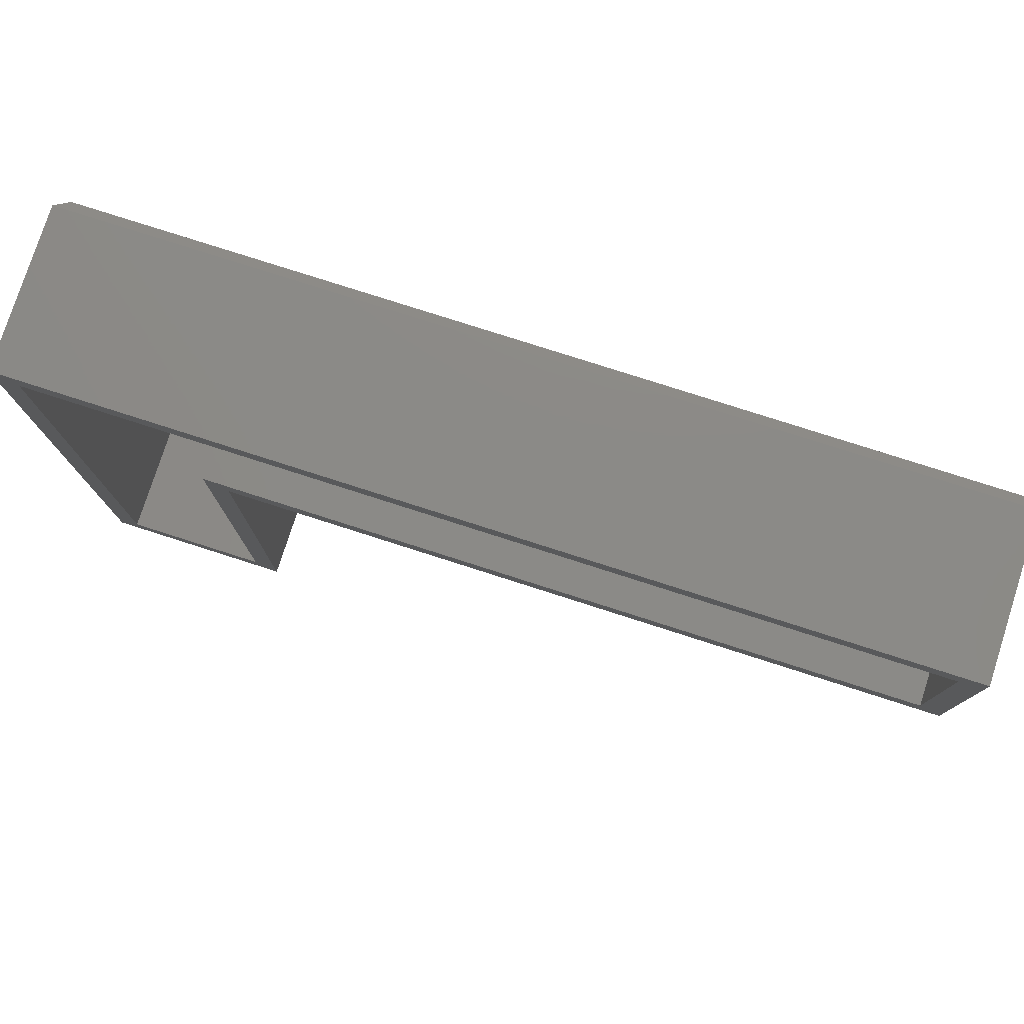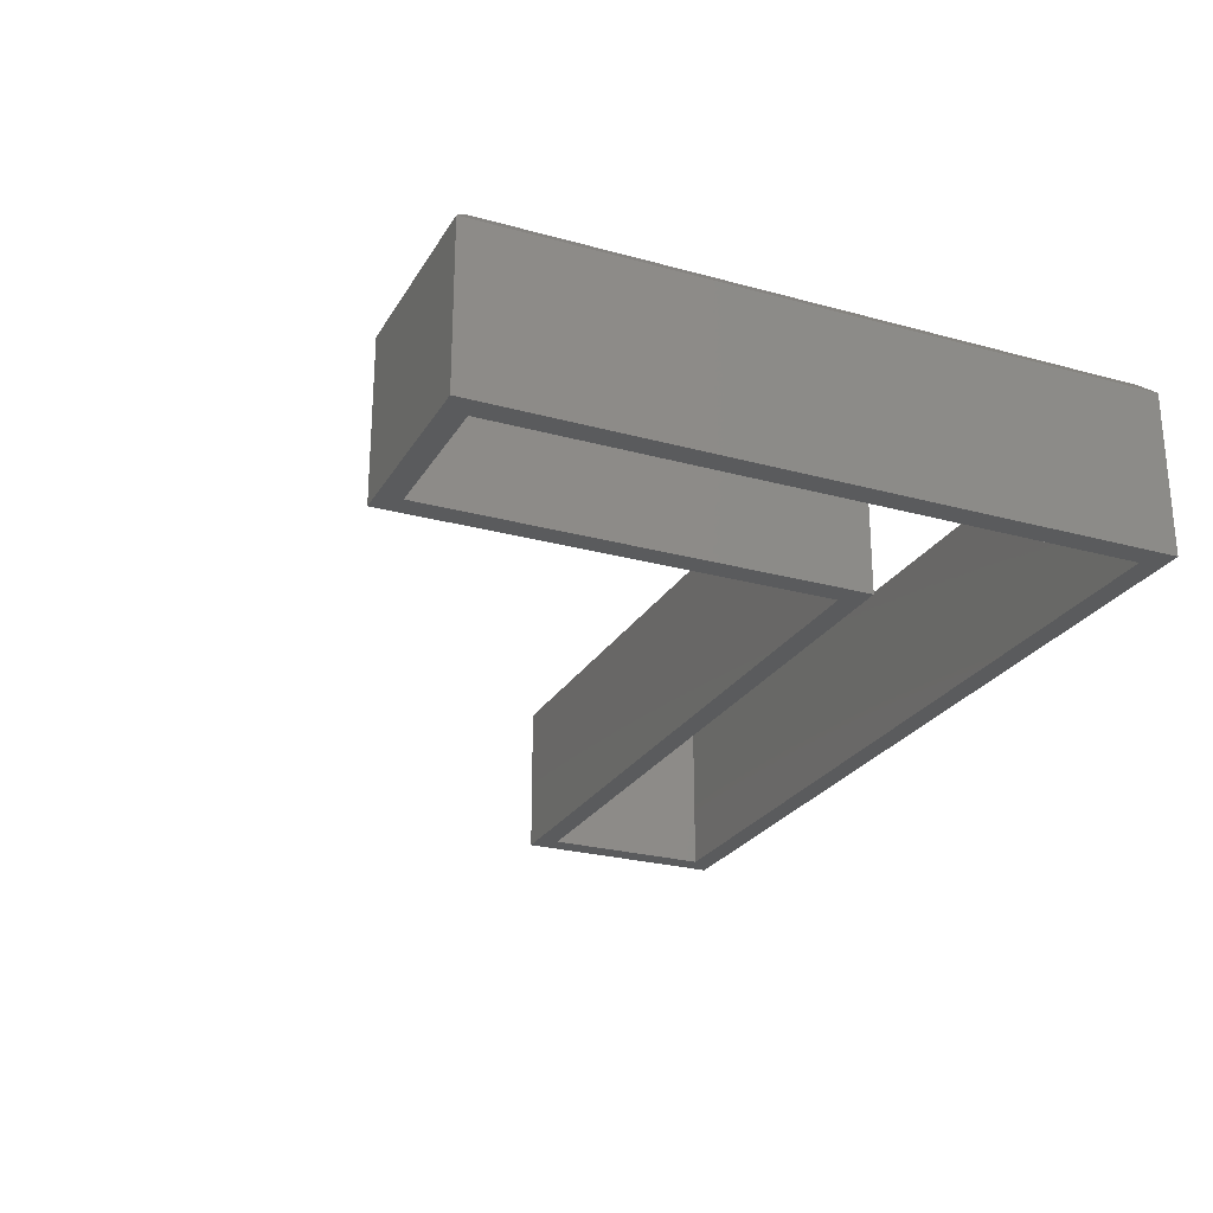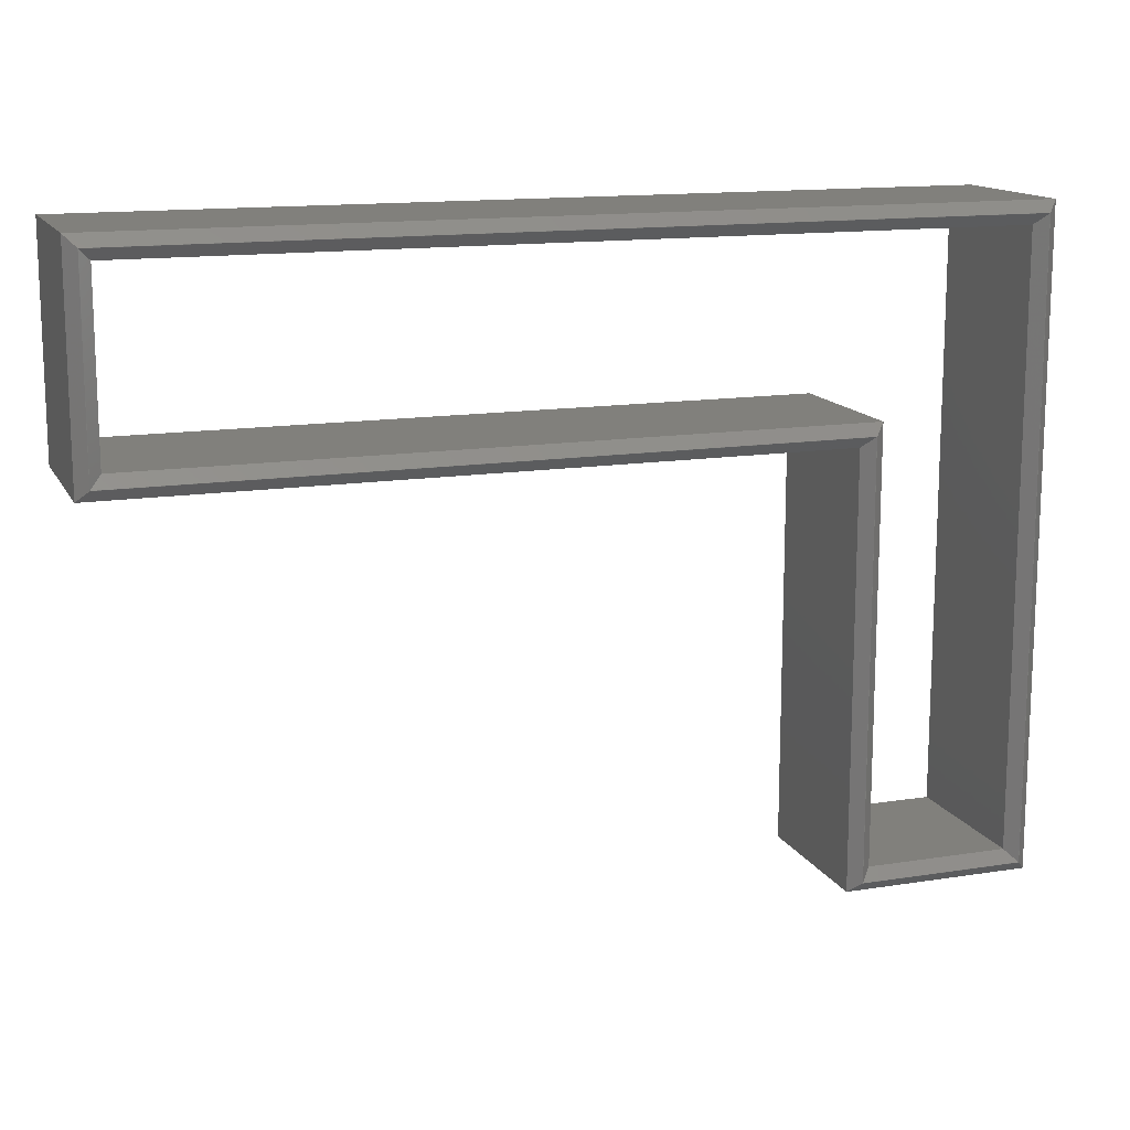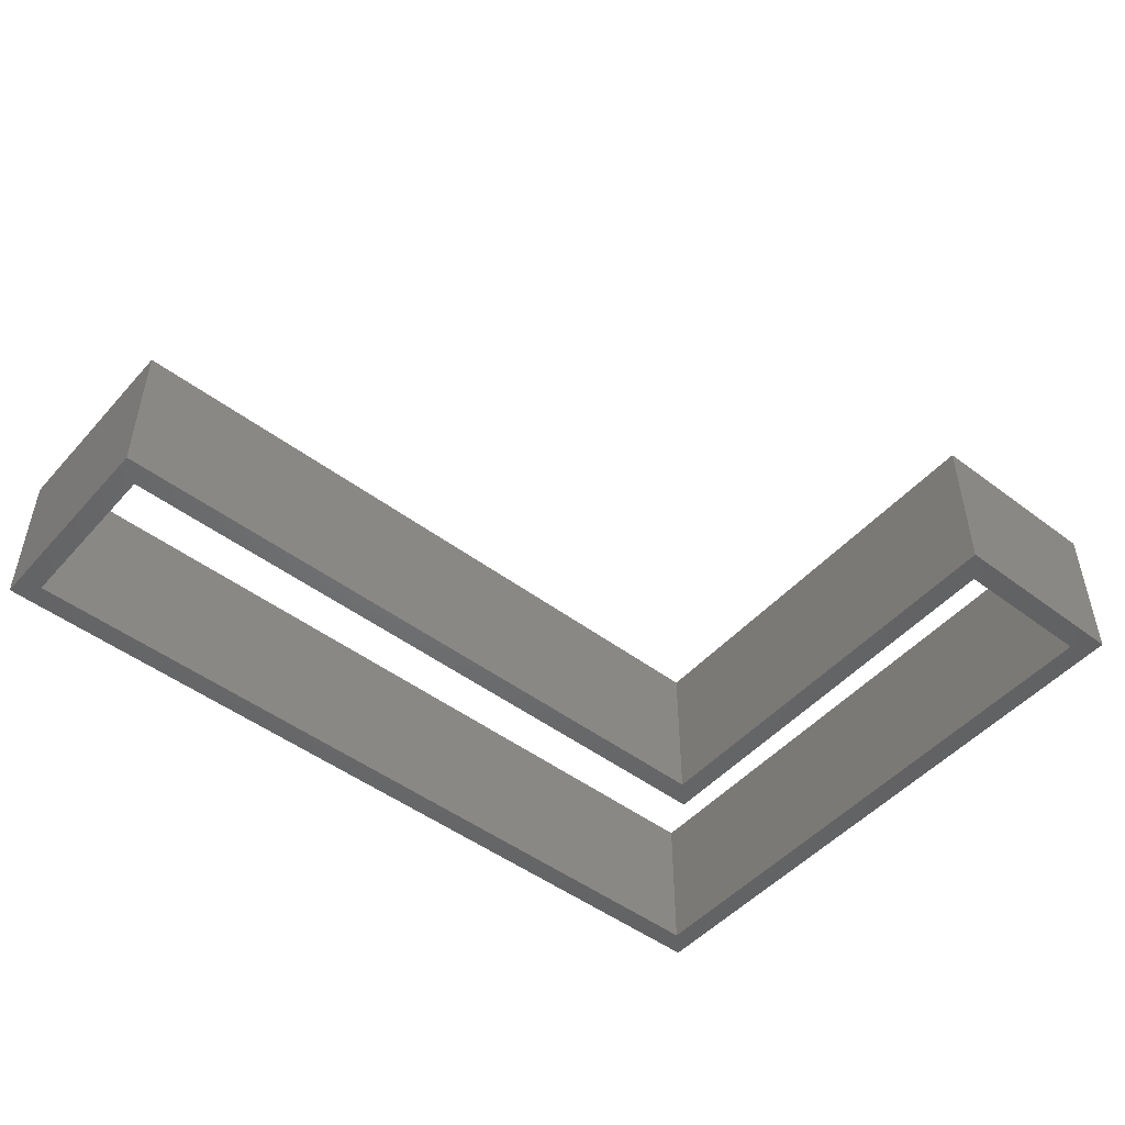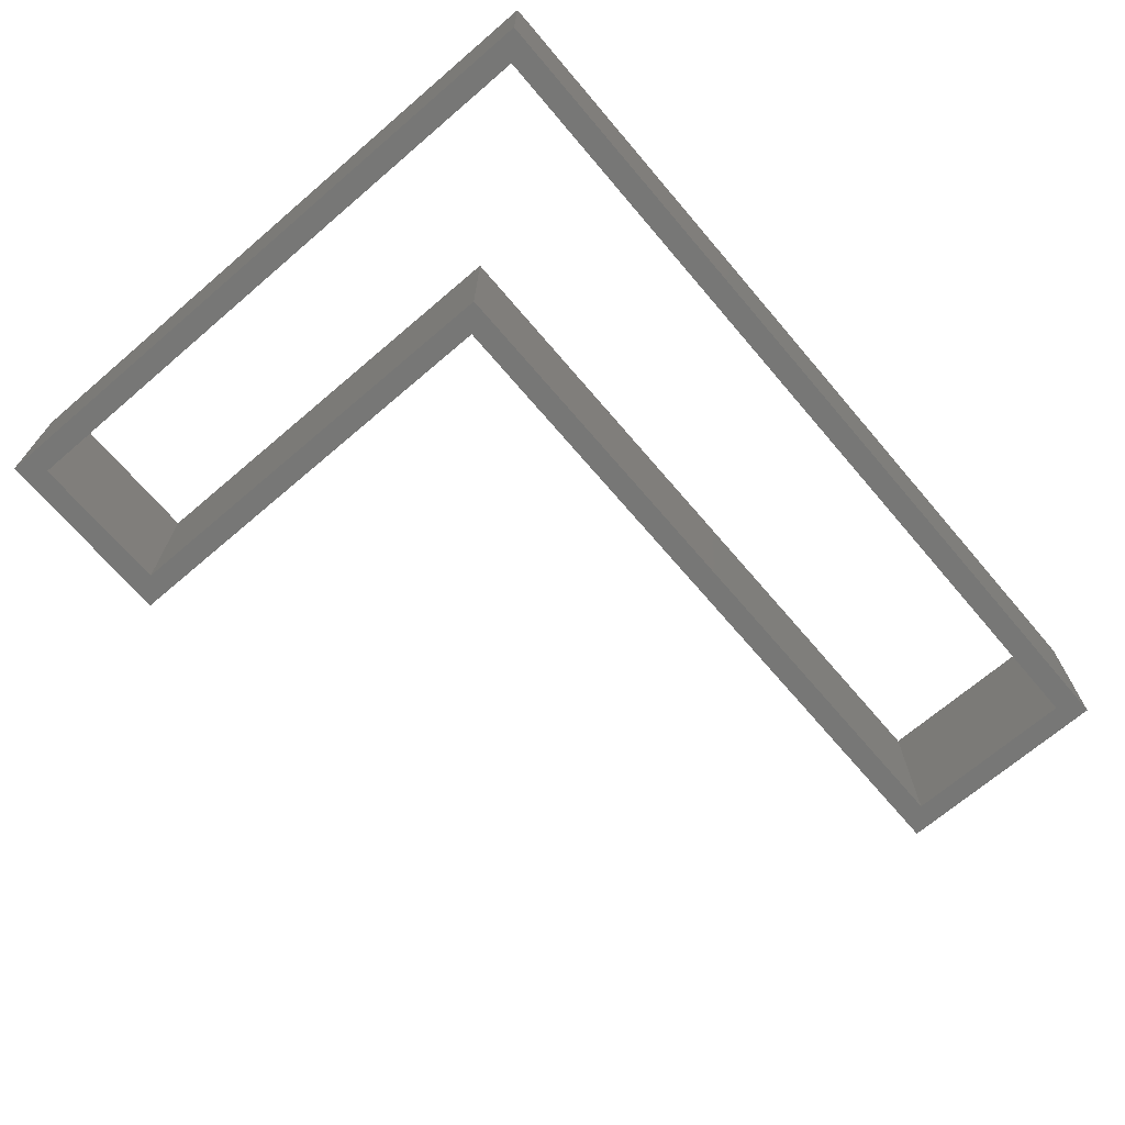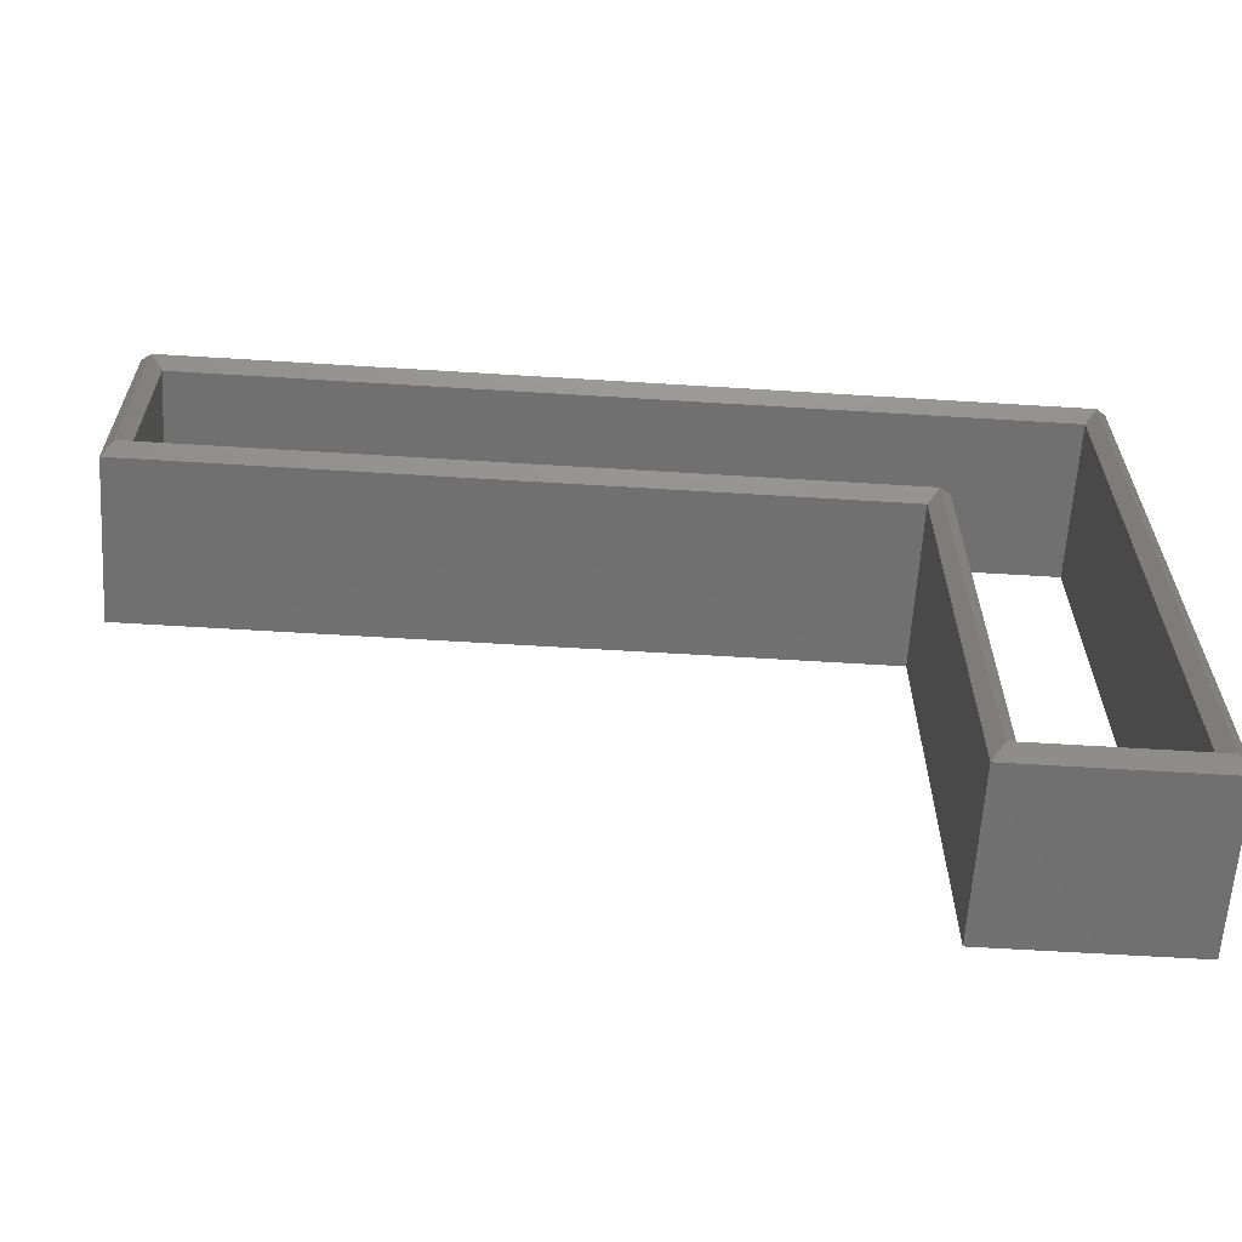
<metadata>
{"format":"stl","ext":"stl","renderer":"f3d","projection":"perspective","resolution":1024,"background":"white","views":[{"elev":78.1,"azim":-162.2,"up":"+Y"},{"elev":-25.3,"azim":66.0,"up":"+Z"},{"elev":14.0,"azim":-19.2,"up":"+Y"},{"elev":-49.0,"azim":-39.8,"up":"+Z"},{"elev":-69.6,"azim":130.5,"up":"+Z"},{"elev":-62.3,"azim":-3.6,"up":"+Y"}]}
</metadata>
<code>
# stl→obj: 50 verts, 100 faces
v -76.91 16.9 15.49
v -45.82 16.9 15.49
v -75.92 17.89 16.48
v -44.83 17.89 16.48
v -14.73 16.9 15.49
v -13.74 17.89 16.48
v -13.74 -20.02 16.48
v -14.73 -21.01 15.49
v -76.91 36.15 15.49
v -75.92 35.16 16.48
v 1 -20.02 16.48
v 1.99 -21.01 15.49
v 1.99 36.15 15.49
v -37.46 36.15 15.49
v 1 35.16 16.48
v -37.46 35.16 16.48
v 1.99 7.568 15.49
v 1.99 -21.01 1.523
v -14.73 -21.01 1.523
v -14.73 16.9 1.523
v -45.82 16.9 1.523
v -76.91 16.9 1.523
v -13.72 -20 16.48
v -13.72 17.91 16.48
v 0.98 -20 16.48
v 0.98 35.14 16.48
v -37.46 35.14 16.48
v -75.9 35.14 16.48
v -75.9 17.91 16.48
v -44.81 17.91 16.48
v -74.91 18.9 15.49
v -43.82 18.9 15.49
v -12.73 18.9 15.49
v -12.73 -19.01 15.49
v -0.01 -19.01 15.49
v -74.91 34.15 15.49
v -0.01 34.15 15.49
v -37.46 34.15 15.49
v -0.01 34.15 1.523
v -37.46 34.15 1.523
v -74.91 34.15 1.523
v -74.91 18.9 1.523
v -43.82 18.9 1.523
v -12.73 18.9 1.523
v -12.73 -19.01 1.523
v -0.01 -19.01 1.523
v -76.91 36.15 1.523
v -37.46 36.15 1.523
v 1.99 36.15 1.523
v 1.99 7.568 1.523
f 1 2 3
f 3 2 4
f 4 2 5
f 6 4 5
f 6 5 7
f 7 5 8
f 9 1 10
f 10 1 3
f 11 7 12
f 12 7 8
f 13 14 15
f 15 14 16
f 16 14 10
f 10 14 9
f 12 17 11
f 11 17 15
f 15 17 13
f 12 8 18
f 18 8 19
f 8 5 19
f 19 5 20
f 5 2 20
f 20 2 21
f 21 2 1
f 22 21 1
f 23 24 6
f 7 23 6
f 7 11 23
f 23 11 25
f 25 11 15
f 26 15 16
f 27 16 28
f 27 26 16
f 29 4 30
f 29 3 4
f 29 10 3
f 29 28 10
f 10 28 16
f 26 25 15
f 4 6 30
f 30 6 24
f 29 30 31
f 31 30 32
f 32 30 24
f 33 32 24
f 33 24 34
f 34 24 23
f 35 34 25
f 25 34 23
f 28 29 36
f 36 29 31
f 37 35 26
f 26 35 25
f 28 36 27
f 27 36 38
f 37 27 38
f 37 26 27
f 37 38 39
f 39 38 40
f 40 38 36
f 41 40 36
f 36 31 41
f 41 31 42
f 31 32 42
f 42 32 43
f 43 32 33
f 44 43 33
f 33 34 44
f 44 34 45
f 34 35 45
f 45 35 46
f 1 9 22
f 22 9 47
f 9 14 47
f 47 14 48
f 48 14 13
f 49 48 13
f 35 37 46
f 46 37 39
f 13 17 49
f 49 17 50
f 50 17 12
f 18 50 12
f 39 50 46
f 39 49 50
f 39 48 49
f 39 40 48
f 48 40 41
f 47 41 42
f 22 42 21
f 22 47 42
f 48 41 47
f 42 43 21
f 21 43 20
f 20 43 44
f 45 20 44
f 45 19 20
f 45 46 19
f 19 46 18
f 18 46 50

</code>
